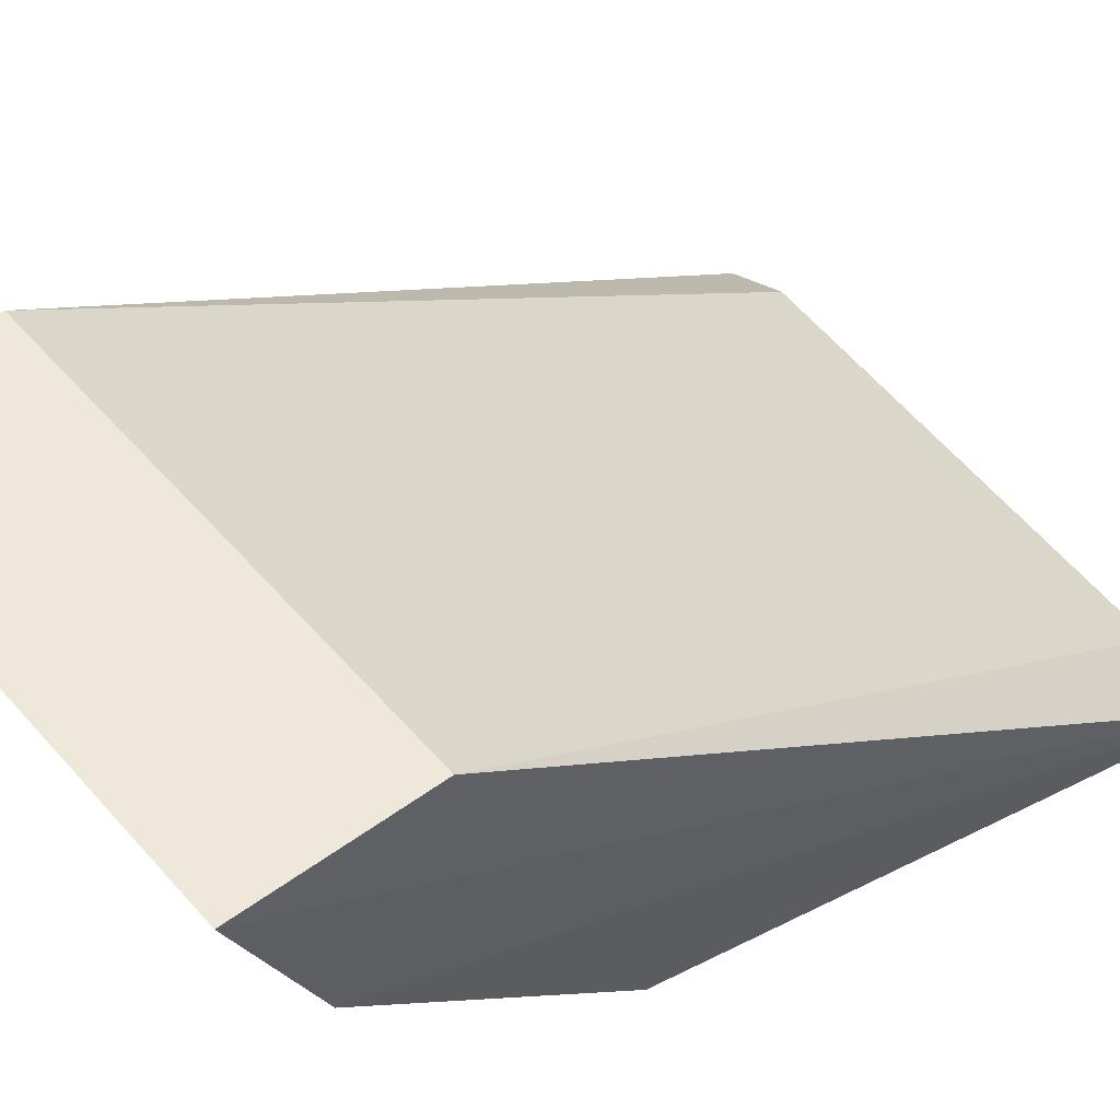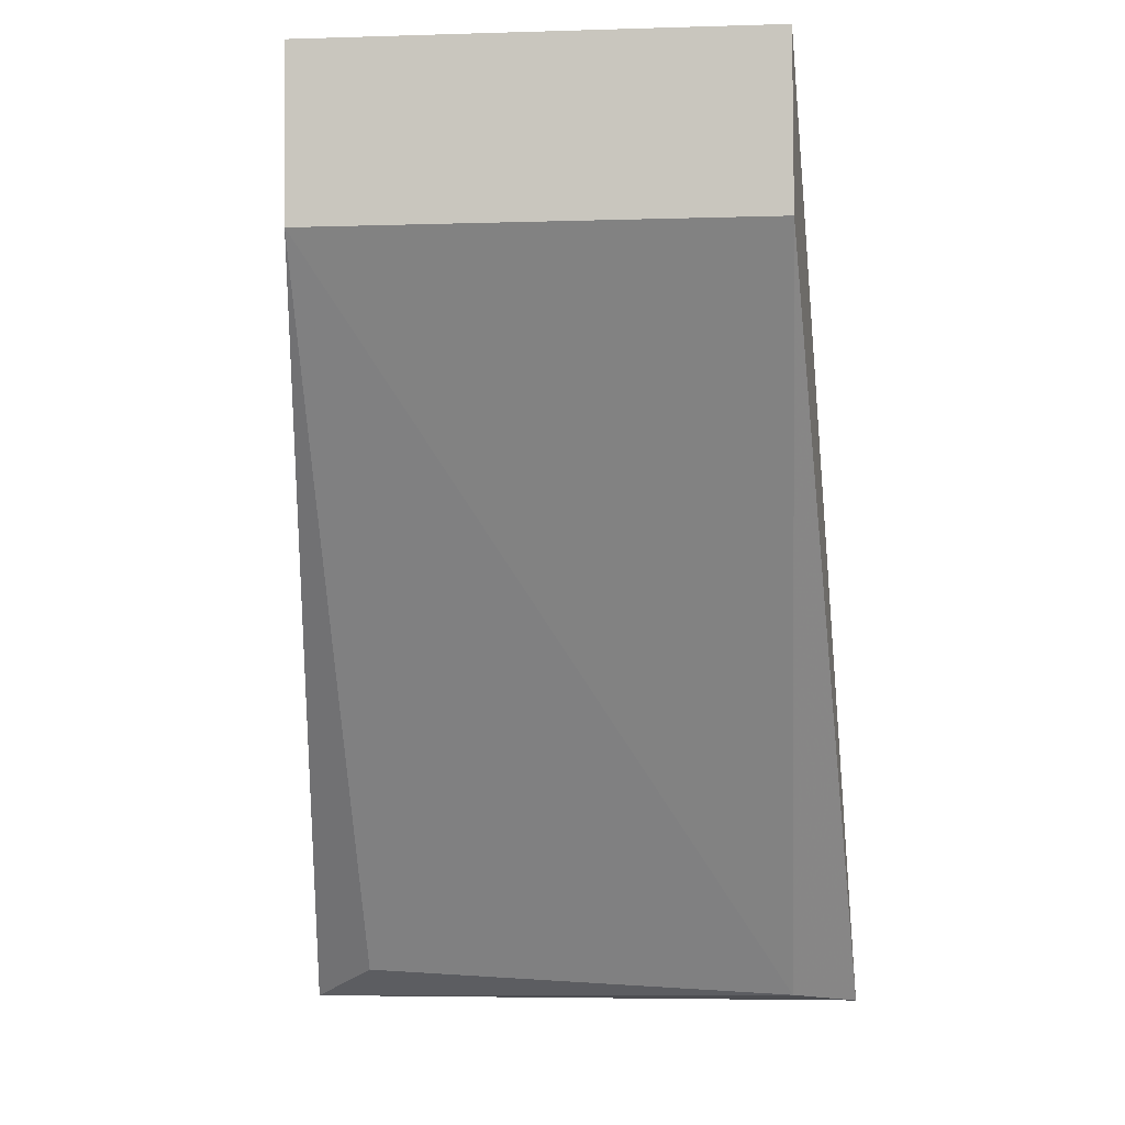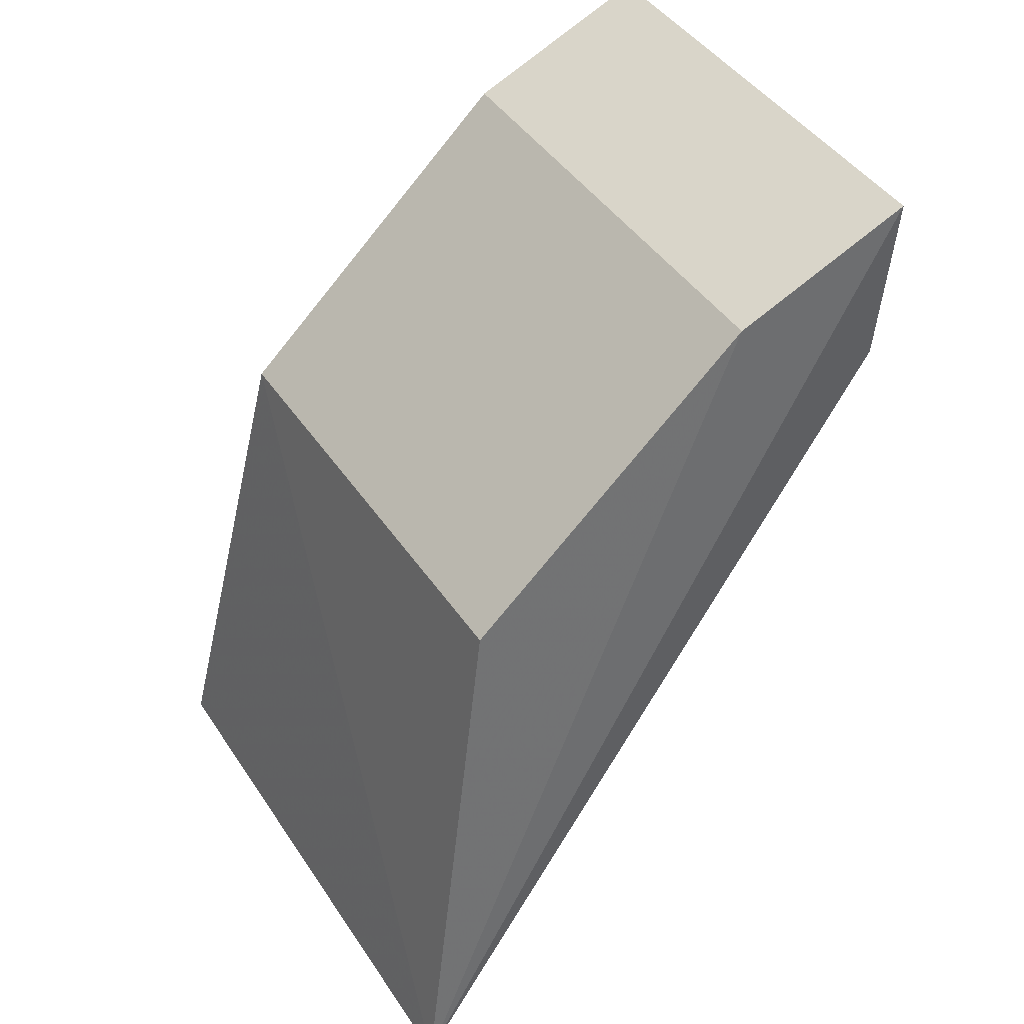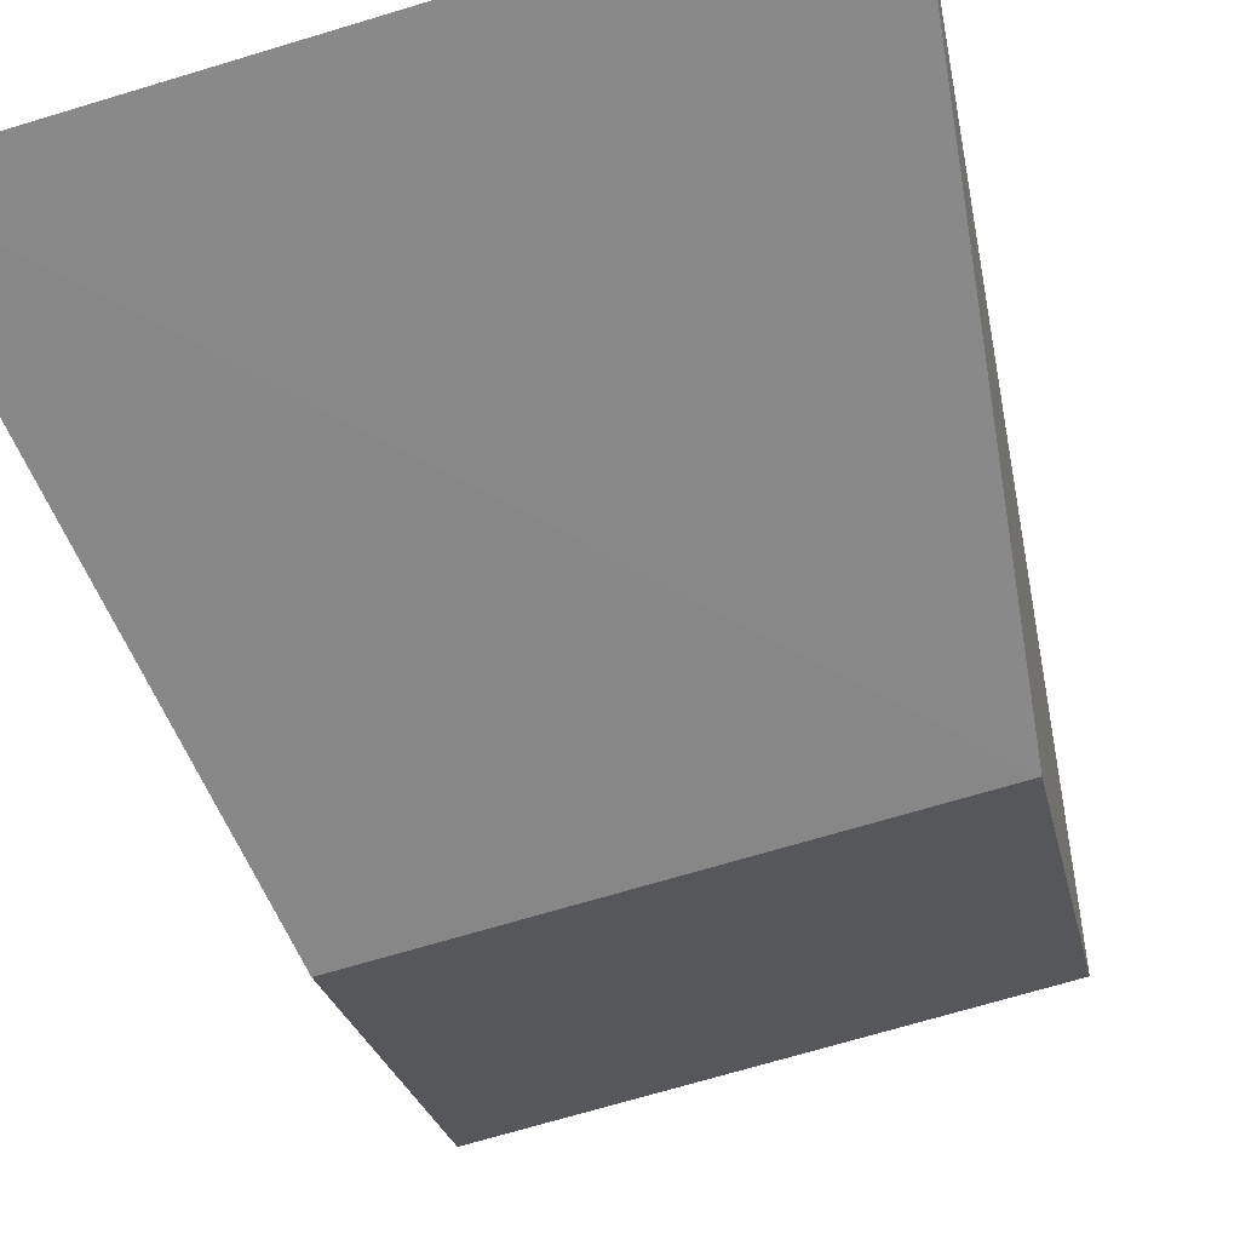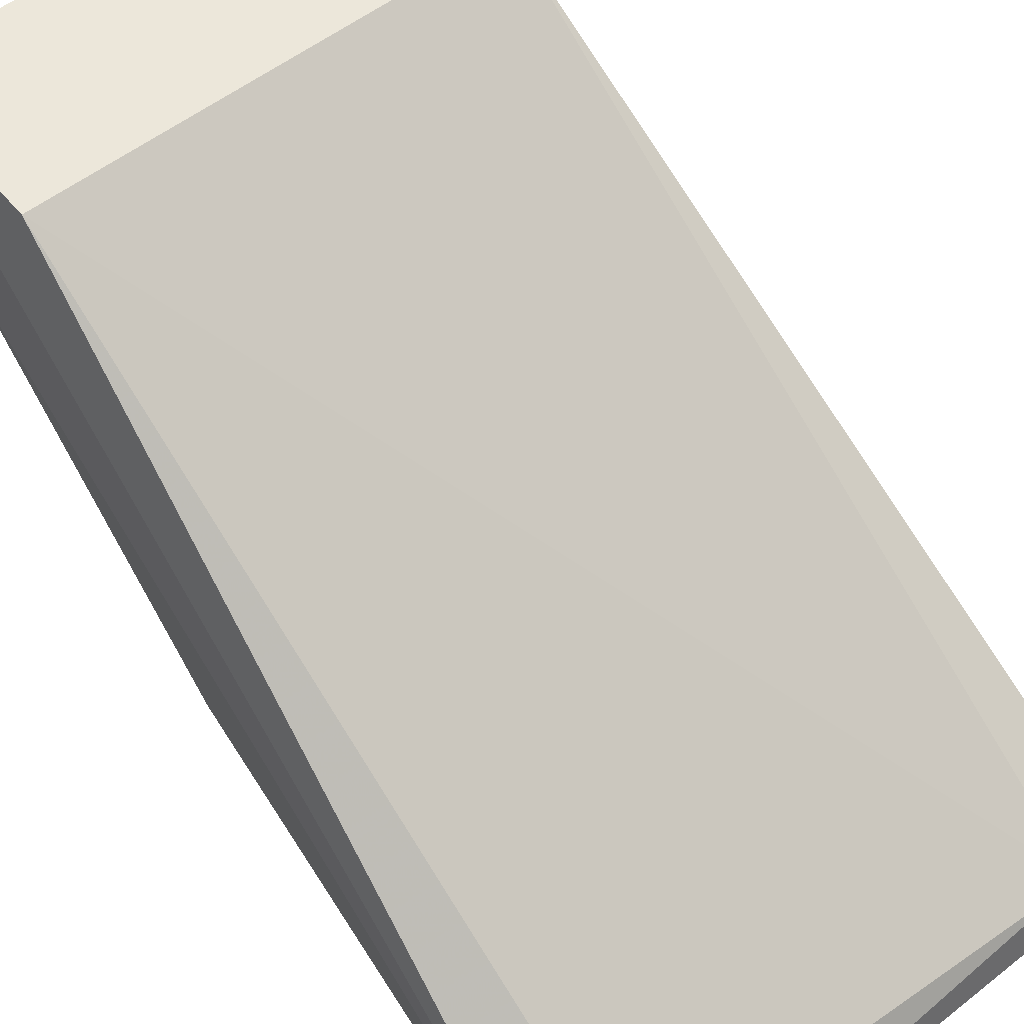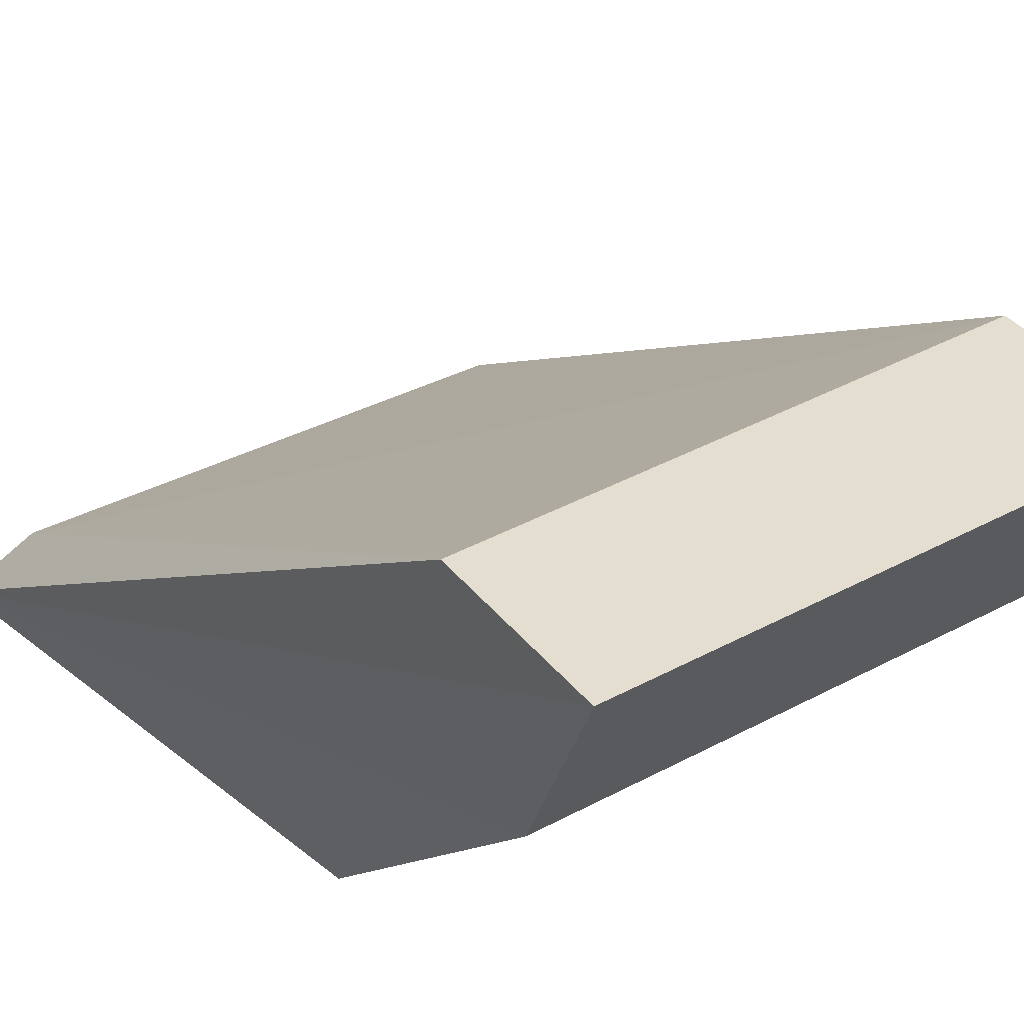
<metadata>
{"format":"obj","ext":"obj","renderer":"f3d","projection":"perspective","resolution":1024,"background":"white","views":[{"elev":54.3,"azim":-130.1,"up":"+Z"},{"elev":-7.3,"azim":4.9,"up":"+Y"},{"elev":44.8,"azim":-121.9,"up":"+Y"},{"elev":-72.9,"azim":16.4,"up":"+Z"},{"elev":53.1,"azim":-40.3,"up":"+Z"},{"elev":41.6,"azim":147.1,"up":"+Z"}]}
</metadata>
<code>
v 0.007324 0.05373 0.117
v 0.009374 0.02534 0.09874
v 0.007324 0.04313 0.1021
v -0.009414 0.02542 0.09858
v -0.007324 0.04825 0.1166
v 0.007324 0.05141 0.1113
v 0.007324 0.04825 0.1166
v 0.007198 0.02559 0.1001
v -0.007324 0.04313 0.1021
v -0.007324 0.0264 0.1004
v -0.007324 0.05373 0.117
v -0.007324 0.05141 0.1113
f 3 2 4
f 6 1 2
f 6 2 3
f 7 2 1
f 7 1 5
f 8 4 2
f 8 7 5
f 8 2 7
f 9 3 4
f 9 6 3
f 10 8 5
f 10 5 4
f 10 4 8
f 11 4 5
f 11 5 1
f 11 1 6
f 12 9 4
f 12 4 11
f 12 11 6
f 12 6 9

</code>
